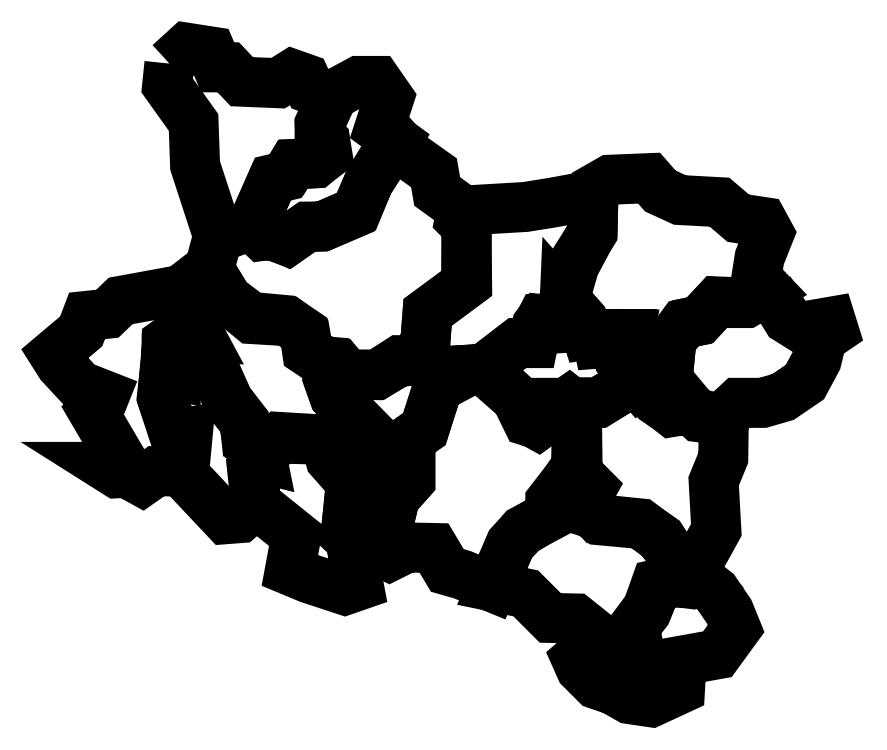
<metadata>
{"format":"dxf","ext":"dxf","renderer":"ezdxf+matplotlib","layout":"modelspace","background":"white","min_lineweight":24,"dpi":150}
</metadata>
<code>
0
SECTION
2
ENTITIES
0
LWPOLYLINE
8
Layer_1
90
25
70
1
10
190.6
20
492.3
30
0
10
189.7
20
484
30
0
10
199.7
20
470
30
0
10
200.3
20
453.7
30
0
10
209.1
20
426.6
30
0
10
222
20
431.1
30
0
10
229.7
20
448.6
30
0
10
234.6
20
449.7
30
0
10
237.1
20
454
30
0
10
245.7
20
454.6
30
0
10
250
20
457.7
30
0
10
249.4
20
462.9
30
0
10
247.4
20
464.9
30
0
10
247.4
20
469.4
30
0
10
252.3
20
479.7
30
0
10
243.7
20
482.9
30
0
10
242
20
486.6
30
0
10
237.1
20
488.3
30
0
10
231.7
20
484.9
30
0
10
218
20
485.4
30
0
10
212.9
20
490.9
30
0
10
208.9
20
490.9
30
0
10
206.3
20
496.9
30
0
10
197.1
20
498.3
30
0
10
190.6
20
492.3
30
0
0
LWPOLYLINE
8
Layer_1
90
23
70
1
10
252.3
20
480.3
30
0
10
262.3
20
485.7
30
0
10
269.1
20
485.7
30
0
10
273.7
20
479.1
30
0
10
270
20
467.7
30
0
10
276.3
20
463.1
30
0
10
266
20
447.4
30
0
10
261.4
20
436.3
30
0
10
248.3
20
430.6
30
0
10
242.9
20
430.6
30
0
10
235.1
20
425.1
30
0
10
229.7
20
427.1
30
0
10
226
20
427.1
30
0
10
222
20
430.9
30
0
10
229.4
20
447.7
30
0
10
234.9
20
450
30
0
10
237.4
20
454.3
30
0
10
246
20
454.6
30
0
10
250.3
20
458.2
30
0
10
249.5
20
463.1
30
0
10
247.7
20
464.9
30
0
10
247.5
20
469.3
30
0
10
252.3
20
480.3
30
0
0
LWPOLYLINE
8
Layer_1
90
32
70
1
10
208.9
20
426.7
30
0
10
205.7
20
414.6
30
0
10
212.5
20
403.3
30
0
10
221.8
20
395.6
30
0
10
235.4
20
394.8
30
0
10
242
20
389.9
30
0
10
243.2
20
383
30
0
10
248.9
20
379.2
30
0
10
254.4
20
378.8
30
0
10
257.8
20
374.6
30
0
10
268.9
20
374.4
30
0
10
277.6
20
379.4
30
0
10
283.2
20
379.8
30
0
10
287.5
20
386.9
30
0
10
288.3
20
398
30
0
10
303.2
20
409.1
30
0
10
303
20
431.1
30
0
10
300.8
20
433.8
30
0
10
301.4
20
437
30
0
10
291.9
20
443.9
30
0
10
290.7
20
450.9
30
0
10
281.6
20
457.4
30
0
10
276
20
463.9
30
0
10
266.1
20
447.5
30
0
10
261
20
436
30
0
10
248.7
20
430.7
30
0
10
242.4
20
430.3
30
0
10
235.2
20
425.3
30
0
10
229.7
20
427.7
30
0
10
225.7
20
427.1
30
0
10
221.4
20
431.1
30
0
10
208.9
20
426.7
30
0
0
LWPOLYLINE
8
Layer_1
90
22
70
1
10
205.5
20
414.8
30
0
10
193.9
20
405.9
30
0
10
212.7
20
364.5
30
0
10
218.8
20
356.8
30
0
10
219.8
20
350.9
30
0
10
224.3
20
349.9
30
0
10
225.5
20
343.5
30
0
10
232.1
20
350.3
30
0
10
257.2
20
349.7
30
0
10
263
20
348.3
30
0
10
265.1
20
353.6
30
0
10
252.9
20
366.3
30
0
10
251.7
20
369.7
30
0
10
257.6
20
375
30
0
10
254
20
379.2
30
0
10
249.3
20
379.6
30
0
10
242.6
20
383.7
30
0
10
241.6
20
390.5
30
0
10
234.8
20
395.2
30
0
10
221.6
20
396.4
30
0
10
212.5
20
403.1
30
0
10
205.5
20
414.8
30
0
0
LWPOLYLINE
8
Layer_1
90
22
70
1
10
224.9
20
343
30
0
10
222
20
338.8
30
0
10
223.4
20
325.7
30
0
10
217.2
20
320.2
30
0
10
211.9
20
319.8
30
0
10
195.8
20
337
30
0
10
197.2
20
352.5
30
0
10
192.3
20
351.7
30
0
10
187.7
20
365.9
30
0
10
188.7
20
374.8
30
0
10
192.9
20
374
30
0
10
192.9
20
377.2
30
0
10
189.3
20
380.6
30
0
10
189.5
20
386.9
30
0
10
192.3
20
388.9
30
0
10
202.2
20
388.5
30
0
10
212.9
20
364.7
30
0
10
219
20
356.8
30
0
10
219.6
20
351.1
30
0
10
224.3
20
349.9
30
0
10
225.7
20
342.8
30
0
10
224.9
20
343
30
0
0
LWPOLYLINE
8
Layer_1
90
15
70
1
10
249.5
20
349.9
30
0
10
251.5
20
342.4
30
0
10
259.2
20
333.8
30
0
10
257.4
20
314.2
30
0
10
263.4
20
306.9
30
0
10
260.4
20
304.5
30
0
10
262.2
20
294.8
30
0
10
257
20
292.9
30
0
10
243.4
20
297.4
30
0
10
236.2
20
300.4
30
0
10
238.6
20
313.6
30
0
10
223.2
20
325.9
30
0
10
221.8
20
339.2
30
0
10
232.7
20
350.9
30
0
10
249.5
20
349.9
30
0
0
LWPOLYLINE
8
Layer_1
90
30
70
1
10
193.1
20
406.3
30
0
10
172.1
20
402.4
30
0
10
167.1
20
397.6
30
0
10
159.4
20
396.8
30
0
10
157.2
20
390.9
30
0
10
146.9
20
382.2
30
0
10
149.3
20
378.4
30
0
10
156.8
20
370.3
30
0
10
166.1
20
366.7
30
0
10
164.5
20
362.6
30
0
10
161.8
20
360.4
30
0
10
172.1
20
342.8
30
0
10
169.9
20
339.6
30
0
10
166.9
20
339.6
30
0
10
170.7
20
337.2
30
0
10
174.4
20
337.4
30
0
10
180.2
20
334.2
30
0
10
185.7
20
338
30
0
10
196.2
20
337.8
30
0
10
197.6
20
352.7
30
0
10
192.7
20
351.9
30
0
10
187.9
20
365.5
30
0
10
188.7
20
375
30
0
10
192.9
20
374.4
30
0
10
193.3
20
377.4
30
0
10
189.9
20
380.6
30
0
10
189.7
20
386.3
30
0
10
192.3
20
388.9
30
0
10
202.6
20
388.5
30
0
10
193.1
20
406.3
30
0
0
LWPOLYLINE
8
Layer_1
90
19
70
1
10
263.9
20
307.5
30
0
10
267.7
20
308.5
30
0
10
267.5
20
315.2
30
0
10
269.9
20
323.7
30
0
10
275
20
324.3
30
0
10
275.8
20
327.7
30
0
10
281.6
20
334.4
30
0
10
281.6
20
339.2
30
0
10
275.2
20
339.4
30
0
10
274
20
345.1
30
0
10
268.9
20
344.3
30
0
10
263.6
20
349.9
30
0
10
263
20
348.7
30
0
10
257.4
20
349.7
30
0
10
249.5
20
349.7
30
0
10
252.1
20
342.2
30
0
10
259.4
20
333.6
30
0
10
257.2
20
313.8
30
0
10
263.9
20
307.5
30
0
0
LWPOLYLINE
8
Layer_1
90
34
70
1
10
267.7
20
308.5
30
0
10
273.8
20
305.7
30
0
10
280.6
20
309.1
30
0
10
290.7
20
308.9
30
0
10
295.8
20
300.4
30
0
10
301.4
20
298.8
30
0
10
312.7
20
294.2
30
0
10
319.8
20
310.5
30
0
10
324.3
20
315.6
30
0
10
334.2
20
320.8
30
0
10
335
20
325.9
30
0
10
344.5
20
339.8
30
0
10
344.9
20
356
30
0
10
346.5
20
361
30
0
10
341.8
20
364.7
30
0
10
329.3
20
356
30
0
10
326.1
20
357
30
0
10
321.8
20
365.7
30
0
10
315.2
20
371.9
30
0
10
310.7
20
376.6
30
0
10
299.2
20
376.2
30
0
10
291.9
20
375.8
30
0
10
294.8
20
371.7
30
0
10
291.9
20
369.1
30
0
10
287.1
20
353.8
30
0
10
273.3
20
344.3
30
0
10
275.6
20
339.6
30
0
10
281.8
20
339.2
30
0
10
281.8
20
334.6
30
0
10
276
20
328.1
30
0
10
275.2
20
324.7
30
0
10
269.7
20
323.2
30
0
10
267.7
20
315.8
30
0
10
267.7
20
308.5
30
0
0
LWPOLYLINE
8
Layer_1
90
16
70
1
10
284.5
20
381.8
30
0
10
292.5
20
375.2
30
0
10
295.2
20
371.3
30
0
10
292.1
20
369.7
30
0
10
287.1
20
354.2
30
0
10
274
20
344.9
30
0
10
268.3
20
344.7
30
0
10
263.6
20
349.9
30
0
10
265.5
20
353.8
30
0
10
253.3
20
366.1
30
0
10
251.9
20
370.1
30
0
10
258.2
20
374.6
30
0
10
269.3
20
374.6
30
0
10
277.8
20
380
30
0
10
283.9
20
380
30
0
10
284.5
20
381.8
30
0
0
LWPOLYLINE
8
Layer_1
90
28
70
1
10
314.6
20
373.4
30
0
10
315.2
20
381
30
0
10
322.2
20
386.5
30
0
10
328.3
20
386.5
30
0
10
329.7
20
393.4
30
0
10
331.3
20
395.6
30
0
10
333.4
20
395.4
30
0
10
335.2
20
391.9
30
0
10
343.2
20
392.3
30
0
10
344.5
20
394.2
30
0
10
339.8
20
398.6
30
0
10
340
20
402.4
30
0
10
343.9
20
415.8
30
0
10
350.7
20
428.7
30
0
10
350.9
20
436.4
30
0
10
347.5
20
441.8
30
0
10
335.4
20
439.6
30
0
10
325.3
20
438
30
0
10
301
20
436.6
30
0
10
300.4
20
433.4
30
0
10
303
20
430.7
30
0
10
302.8
20
408.9
30
0
10
288.3
20
398.2
30
0
10
287.5
20
387.7
30
0
10
284.5
20
381
30
0
10
291.7
20
375.4
30
0
10
309.9
20
377
30
0
10
314.6
20
373.4
30
0
0
LWPOLYLINE
8
Layer_1
90
29
70
1
10
342
20
364.1
30
0
10
352.7
20
364.1
30
0
10
363.9
20
370.3
30
0
10
367.9
20
370.3
30
0
10
368.7
20
372.1
30
0
10
362.2
20
379
30
0
10
364.5
20
389.7
30
0
10
358.2
20
389.7
30
0
10
355.6
20
386.5
30
0
10
352.9
20
386.3
30
0
10
352.3
20
389.3
30
0
10
348.7
20
389.7
30
0
10
346.9
20
395.6
30
0
10
340.2
20
403.1
30
0
10
340
20
398.4
30
0
10
344.9
20
394.4
30
0
10
343.2
20
392.3
30
0
10
335.2
20
392.5
30
0
10
333.6
20
395.6
30
0
10
331.3
20
395.6
30
0
10
329.9
20
392.7
30
0
10
328.1
20
386.7
30
0
10
322.4
20
386.5
30
0
10
315.6
20
381.2
30
0
10
314.4
20
372.1
30
0
10
322.4
20
365.1
30
0
10
326.1
20
357.6
30
0
10
330.1
20
355.4
30
0
10
342
20
364.1
30
0
0
LWPOLYLINE
8
Layer_1
90
34
70
1
10
347.5
20
442.6
30
0
10
357.4
20
448.3
30
0
10
372.1
20
448.9
30
0
10
376.4
20
444.1
30
0
10
383.9
20
440.6
30
0
10
398.8
20
439.8
30
0
10
405.9
20
433.8
30
0
10
415.2
20
432.3
30
0
10
417.6
20
427.9
30
0
10
414
20
418.8
30
0
10
412.7
20
411.1
30
0
10
417
20
406.7
30
0
10
408.7
20
401.6
30
0
10
402.4
20
401.6
30
0
10
397.8
20
402
30
0
10
391.1
20
395
30
0
10
385.9
20
394
30
0
10
380.6
20
387.7
30
0
10
379.8
20
379.4
30
0
10
368.5
20
370.9
30
0
10
362.4
20
378.2
30
0
10
364.3
20
389.9
30
0
10
358.6
20
389.9
30
0
10
355.4
20
386.3
30
0
10
353.4
20
386.3
30
0
10
352.3
20
389.9
30
0
10
349.9
20
389.9
30
0
10
348.7
20
389.7
30
0
10
347.1
20
395.2
30
0
10
340
20
403.3
30
0
10
343.5
20
416.8
30
0
10
350.7
20
428.3
30
0
10
350.9
20
437
30
0
10
347.5
20
442.6
30
0
0
LWPOLYLINE
8
Layer_1
90
26
70
1
10
417.6
20
406.7
30
0
10
424.5
20
395.6
30
0
10
429.3
20
392.5
30
0
10
441
20
394.6
30
0
10
442
20
391.3
30
0
10
437.6
20
388.3
30
0
10
435.6
20
380
30
0
10
431.1
20
371.7
30
0
10
422.8
20
366.1
30
0
10
415.2
20
363.9
30
0
10
405.9
20
363.9
30
0
10
402.8
20
361
30
0
10
400.8
20
357.2
30
0
10
391.1
20
358.4
30
0
10
387.5
20
361.8
30
0
10
385.7
20
360.8
30
0
10
380.8
20
360.6
30
0
10
374.6
20
364.9
30
0
10
368.1
20
371.3
30
0
10
379.8
20
379.8
30
0
10
380.6
20
387.7
30
0
10
385.1
20
393.8
30
0
10
391.5
20
395.2
30
0
10
398
20
402.2
30
0
10
409.3
20
401.8
30
0
10
417.6
20
406.7
30
0
0
LWPOLYLINE
8
Layer_1
90
26
70
1
10
343.9
20
338.4
30
0
10
345.1
20
340.2
30
0
10
344.9
20
356.6
30
0
10
346.3
20
360.4
30
0
10
342.4
20
363.9
30
0
10
353.1
20
363.9
30
0
10
363.9
20
370.5
30
0
10
369.9
20
370.7
30
0
10
375
20
365.1
30
0
10
380.8
20
360.4
30
0
10
386.5
20
361.4
30
0
10
387.7
20
362.4
30
0
10
389.7
20
360
30
0
10
400.4
20
357.6
30
0
10
400.2
20
343
30
0
10
396.6
20
334.2
30
0
10
397.6
20
315.8
30
0
10
391.1
20
304.1
30
0
10
381.8
20
304.7
30
0
10
376.8
20
312.5
30
0
10
368.9
20
318
30
0
10
353.6
20
319.4
30
0
10
350.1
20
322.2
30
0
10
345.9
20
323.5
30
0
10
350.5
20
331.7
30
0
10
343.9
20
338.4
30
0
0
LWPOLYLINE
8
Layer_1
90
35
70
1
10
389.3
20
304.1
30
0
10
389.3
20
299.2
30
0
10
391.7
20
296.8
30
0
10
388.7
20
295.4
30
0
10
380.2
20
296
30
0
10
375.2
20
294.6
30
0
10
371.1
20
284.7
30
0
10
367.1
20
279.6
30
0
10
367.3
20
275.8
30
0
10
368.3
20
267.5
30
0
10
361.6
20
260.4
30
0
10
360.4
20
258
30
0
10
359.2
20
255
30
0
10
352.1
20
257.4
30
0
10
346.3
20
263.2
30
0
10
344.7
20
266.9
30
0
10
348.9
20
270.5
30
0
10
349.3
20
278.2
30
0
10
344.3
20
282.2
30
0
10
334.8
20
282.4
30
0
10
325.5
20
291.7
30
0
10
312.7
20
294.4
30
0
10
319.6
20
310.3
30
0
10
324.3
20
315.2
30
0
10
334.8
20
321.6
30
0
10
334.8
20
326.7
30
0
10
343.9
20
338.4
30
0
10
350.1
20
331.7
30
0
10
346.1
20
323.5
30
0
10
351.7
20
321.4
30
0
10
353.1
20
319.8
30
0
10
368.9
20
318.2
30
0
10
376.4
20
312.5
30
0
10
381.8
20
305.1
30
0
10
389.3
20
304.1
30
0
0
LWPOLYLINE
8
Layer_1
90
18
70
1
10
391.7
20
296.8
30
0
10
397.2
20
292.5
30
0
10
402.4
20
284.9
30
0
10
405.1
20
278.4
30
0
10
398
20
268.7
30
0
10
384.5
20
266.3
30
0
10
383.9
20
255.6
30
0
10
372.9
20
250.5
30
0
10
364.7
20
251.7
30
0
10
358.6
20
255.2
30
0
10
362.4
20
262
30
0
10
368.7
20
268.1
30
0
10
366.7
20
279.6
30
0
10
371.5
20
286.1
30
0
10
374.8
20
295.2
30
0
10
381
20
296.6
30
0
10
388.3
20
295.4
30
0
10
391.7
20
296.8
30
0
0
ENDSEC
0
EOF

</code>
